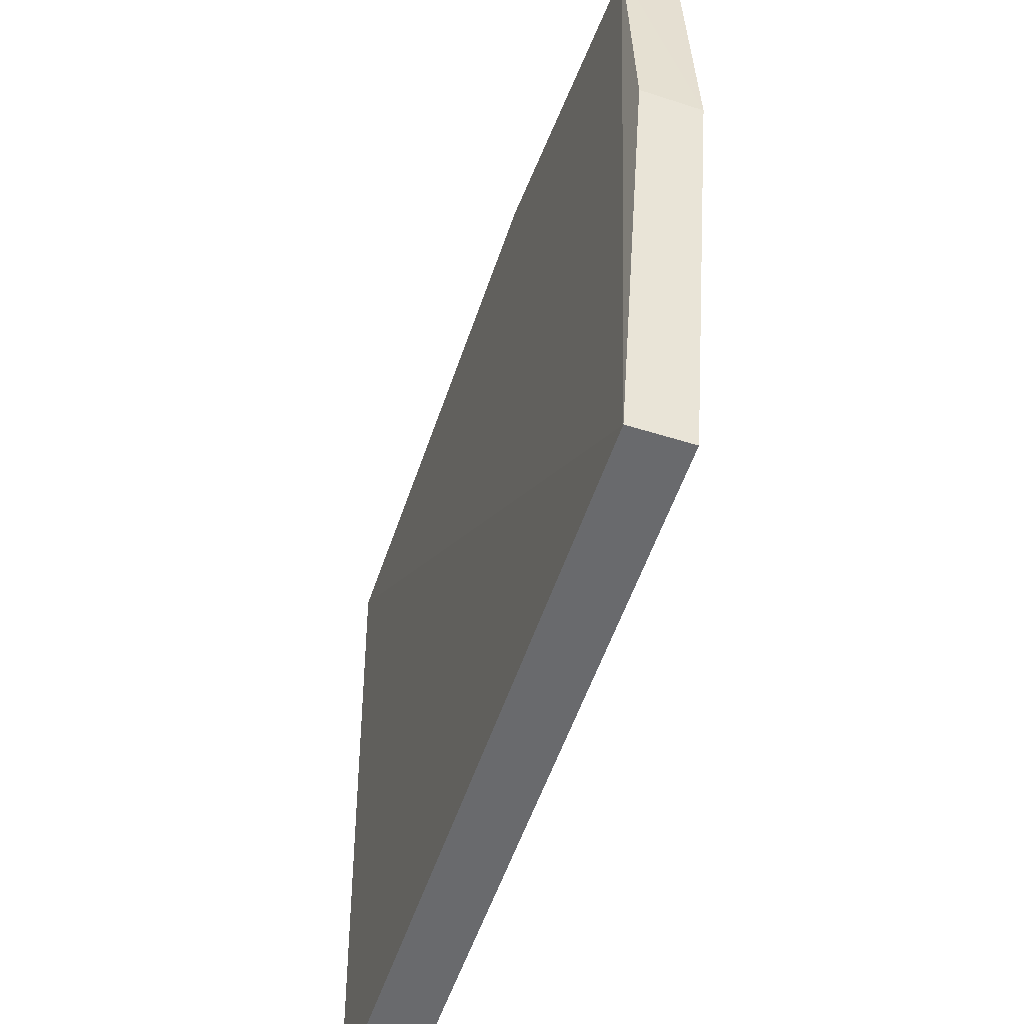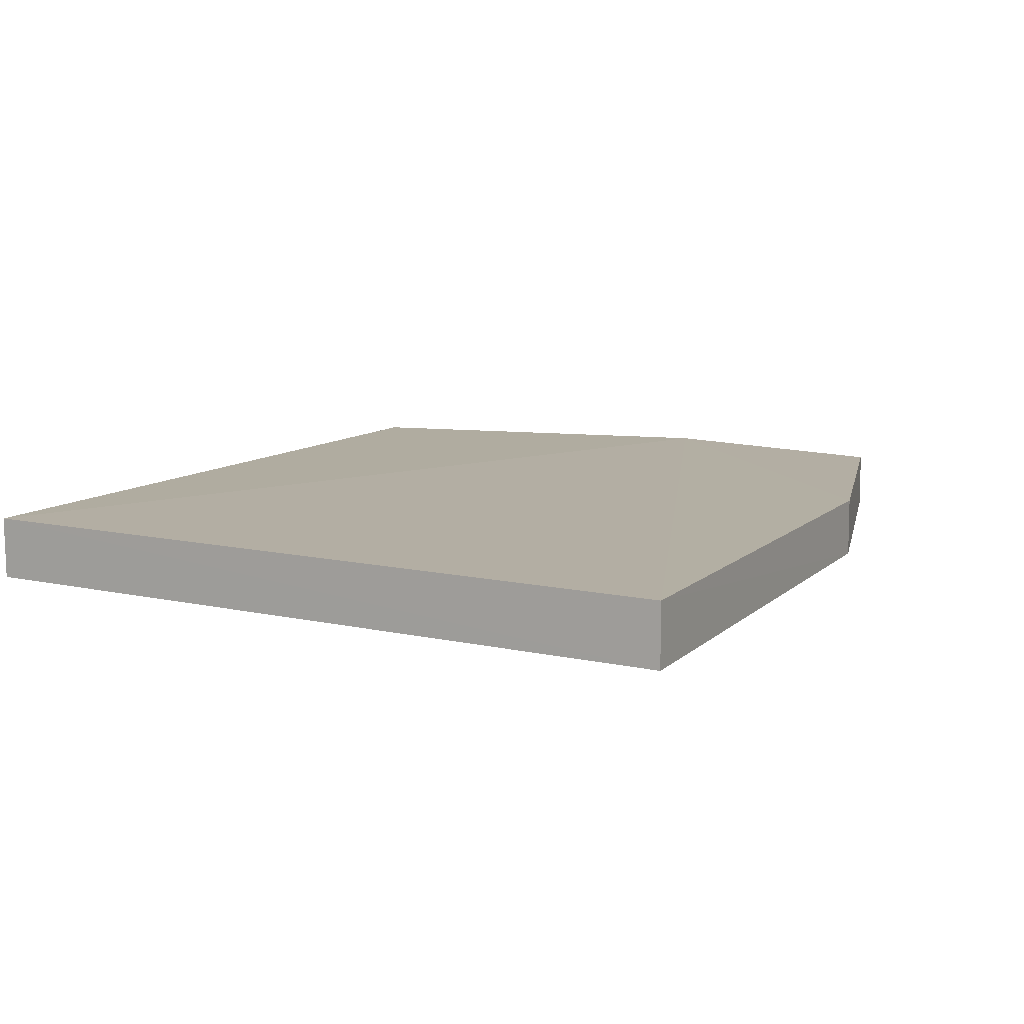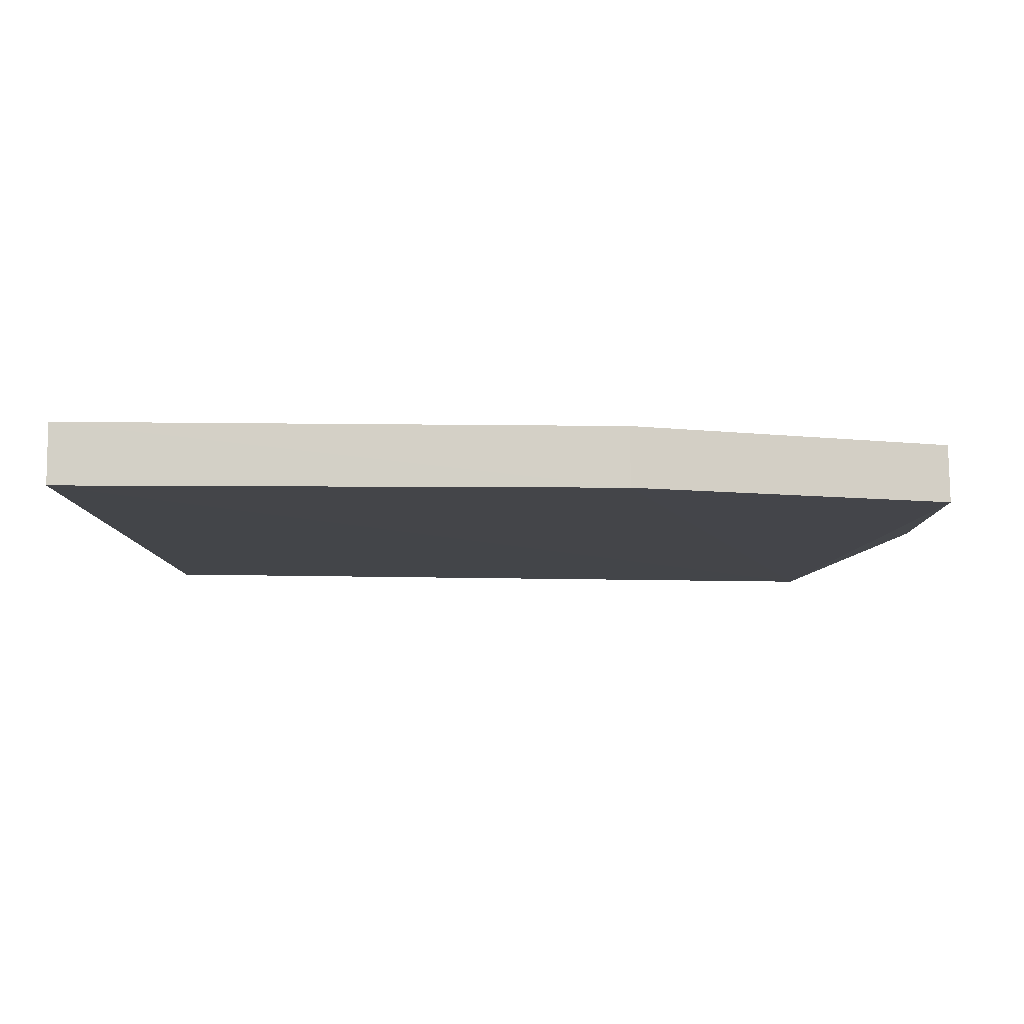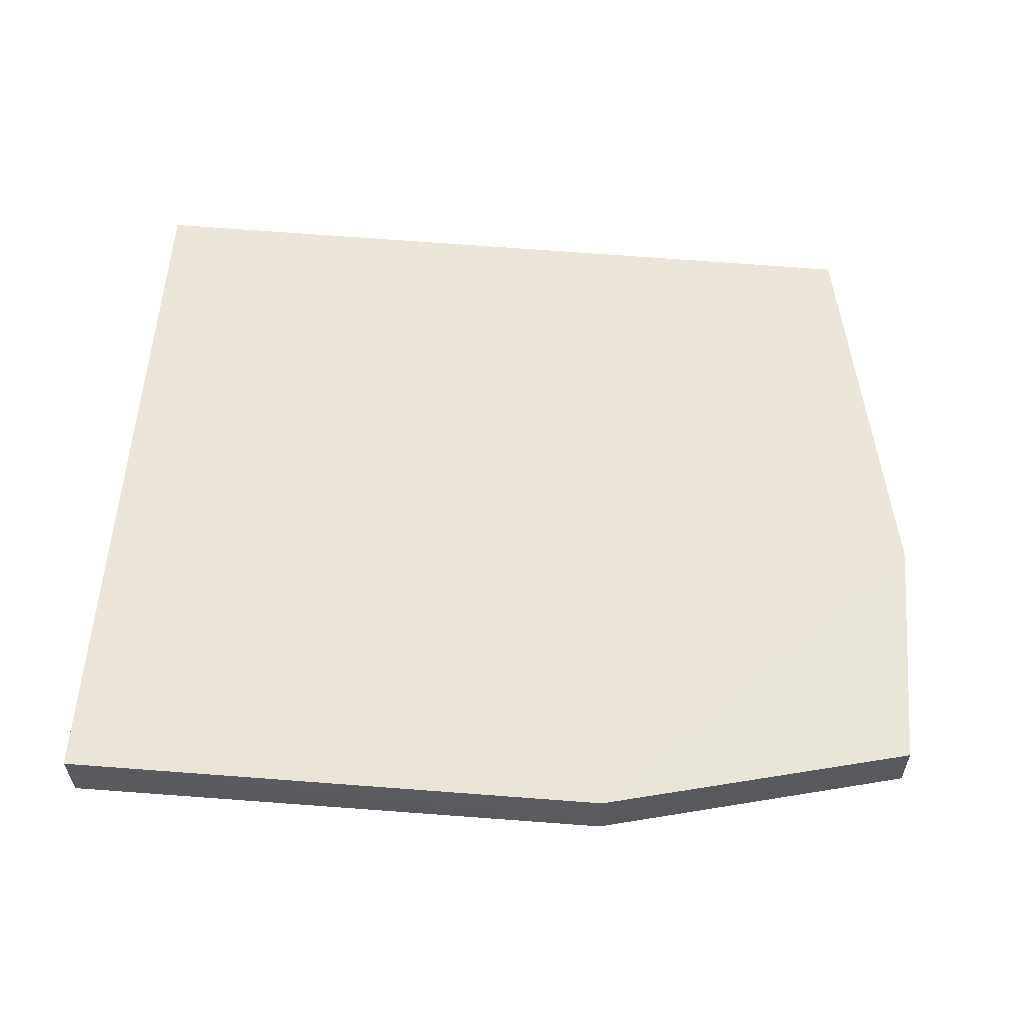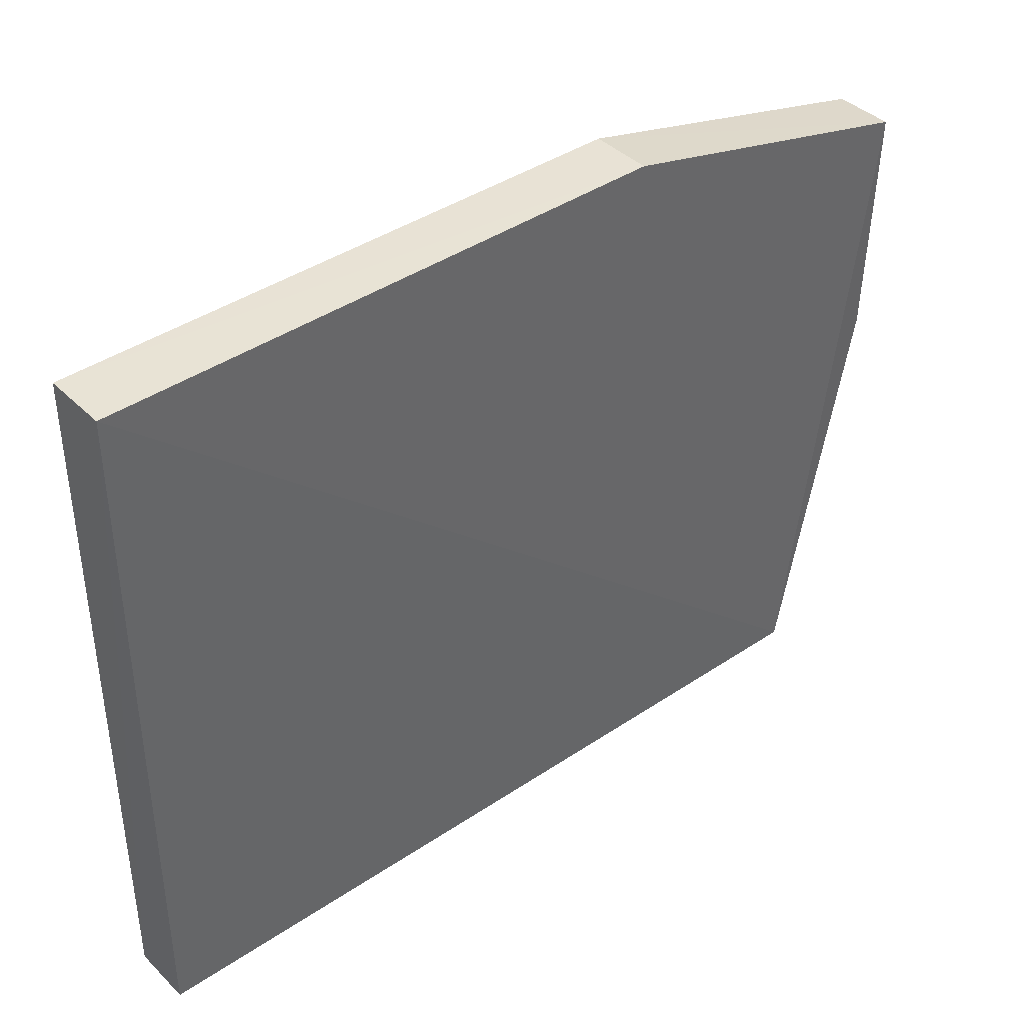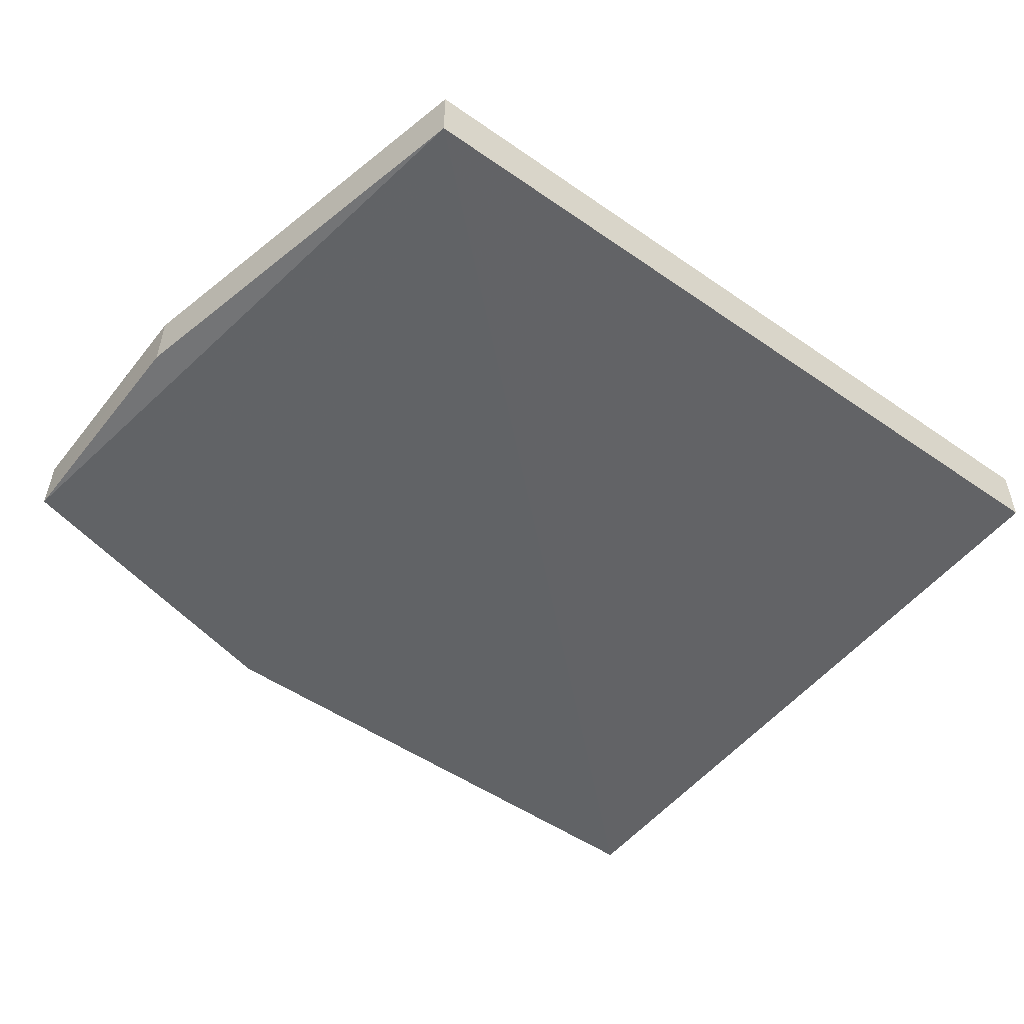
<metadata>
{"format":"obj","ext":"obj","renderer":"f3d","projection":"perspective","resolution":1024,"background":"white","views":[{"elev":-53.1,"azim":-108.7,"up":"+Y"},{"elev":10.9,"azim":116.3,"up":"+Z"},{"elev":-9.5,"azim":-178.9,"up":"+Z"},{"elev":58.2,"azim":-175.7,"up":"+Z"},{"elev":41.1,"azim":140.0,"up":"+Y"},{"elev":-50.7,"azim":-37.6,"up":"+Z"}]}
</metadata>
<code>
v 0.01447 -0.06227 0.005559
v 0.01446 -0.09948 0.006032
v 0.01445 -0.06227 0.002335
v -0.03103 -0.0664 0.002046
v -0.03102 -0.07882 0.005455
v 0.01443 -0.09949 0.002874
v -0.01449 -0.06227 0.002118
v -0.031 -0.06643 0.005033
v -0.0269 -0.09949 0.002276
v -0.01449 -0.06229 0.005225
v -0.03103 -0.0788 0.002355
v -0.02688 -0.09946 0.005414
f 1 2 3
f 5 2 1
f 6 3 2
f 7 1 3
f 8 4 5
f 9 3 6
f 9 7 3
f 9 4 7
f 9 6 2
f 10 8 5
f 10 5 1
f 10 1 7
f 10 7 4
f 10 4 8
f 11 9 5
f 11 5 4
f 11 4 9
f 12 9 2
f 12 2 5
f 12 5 9

</code>
